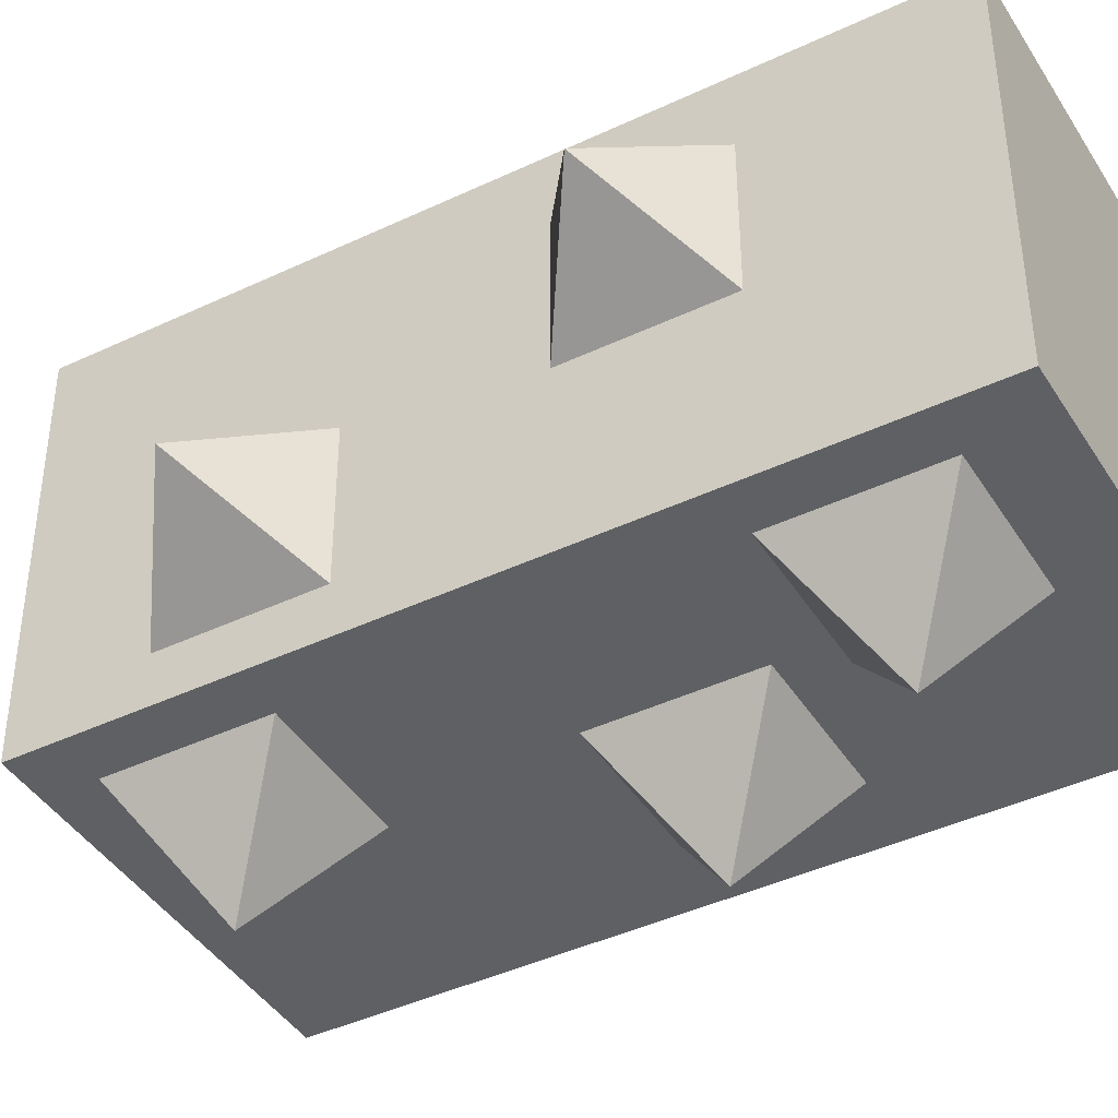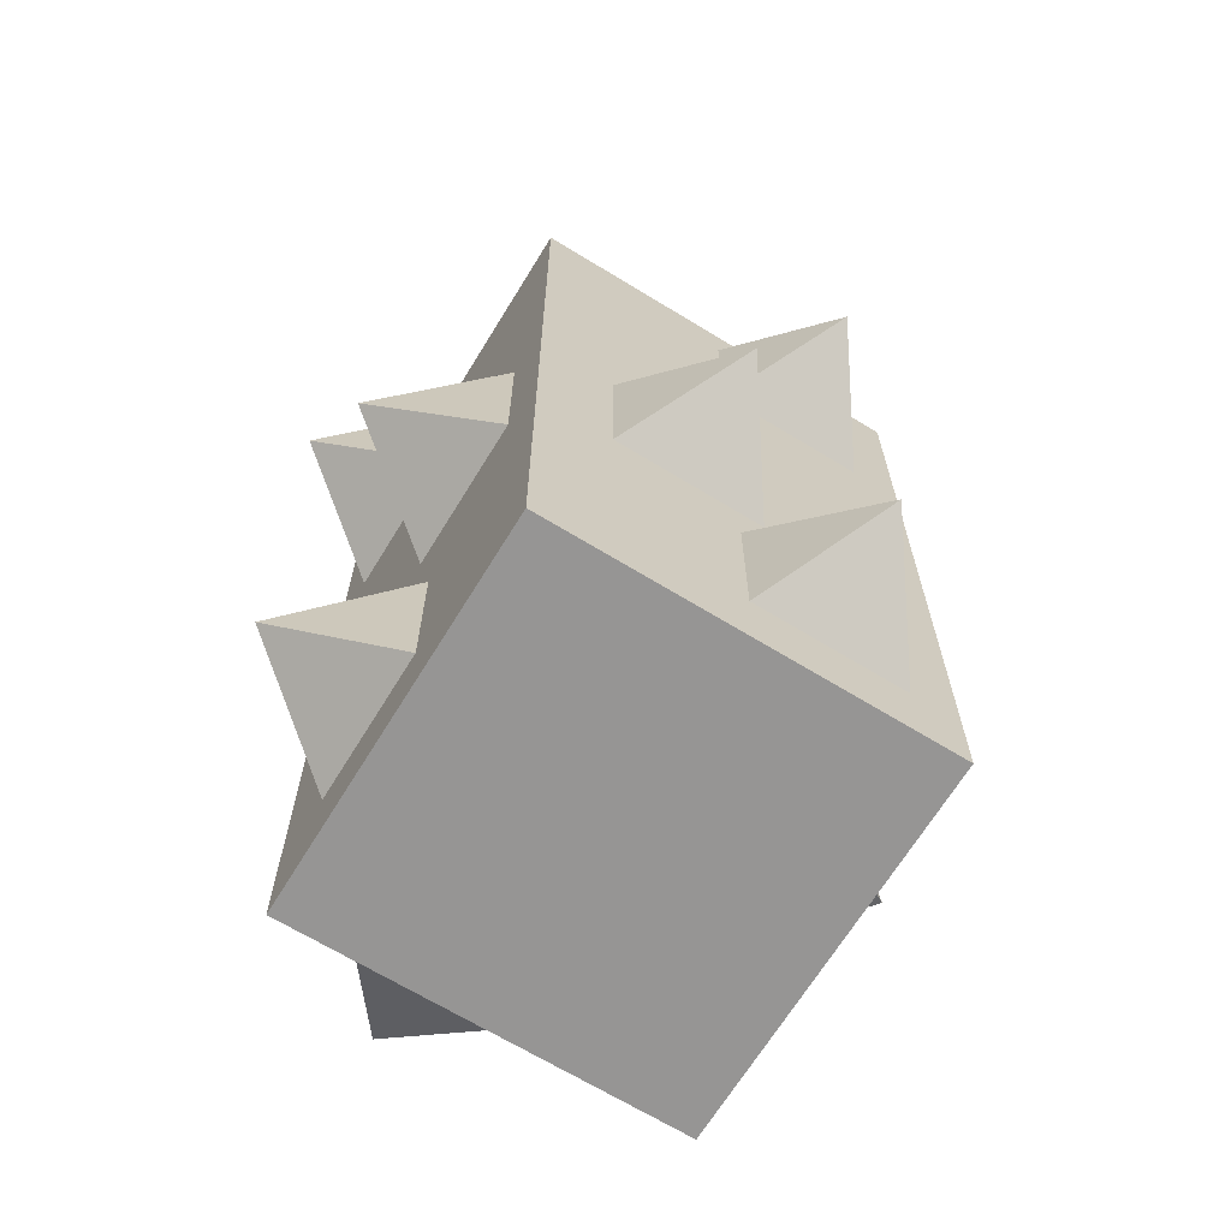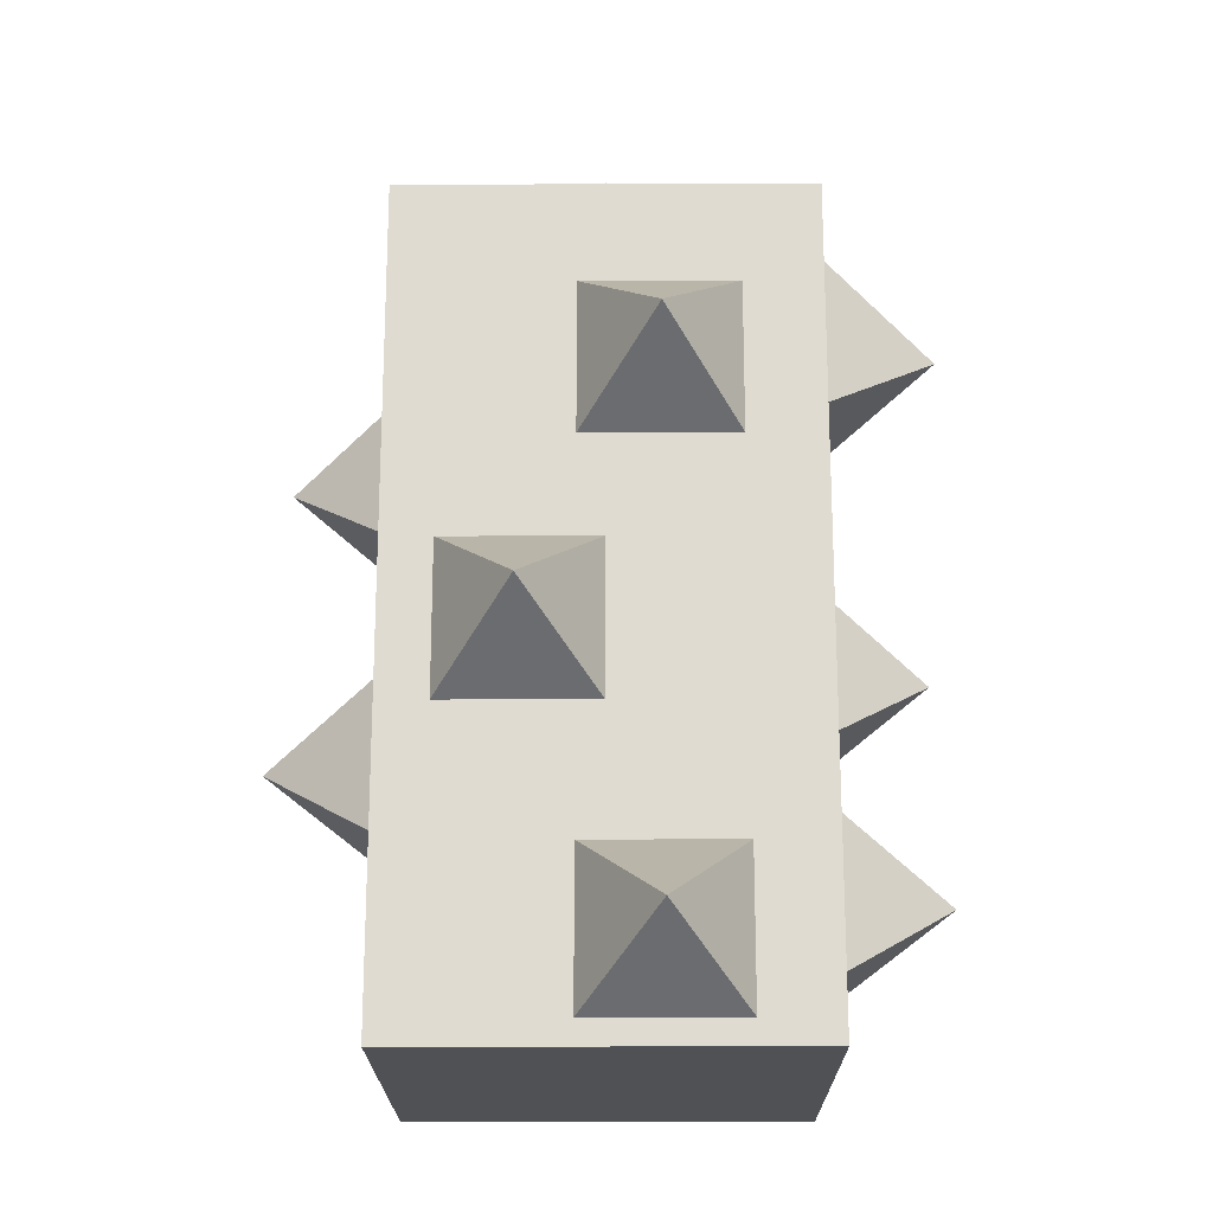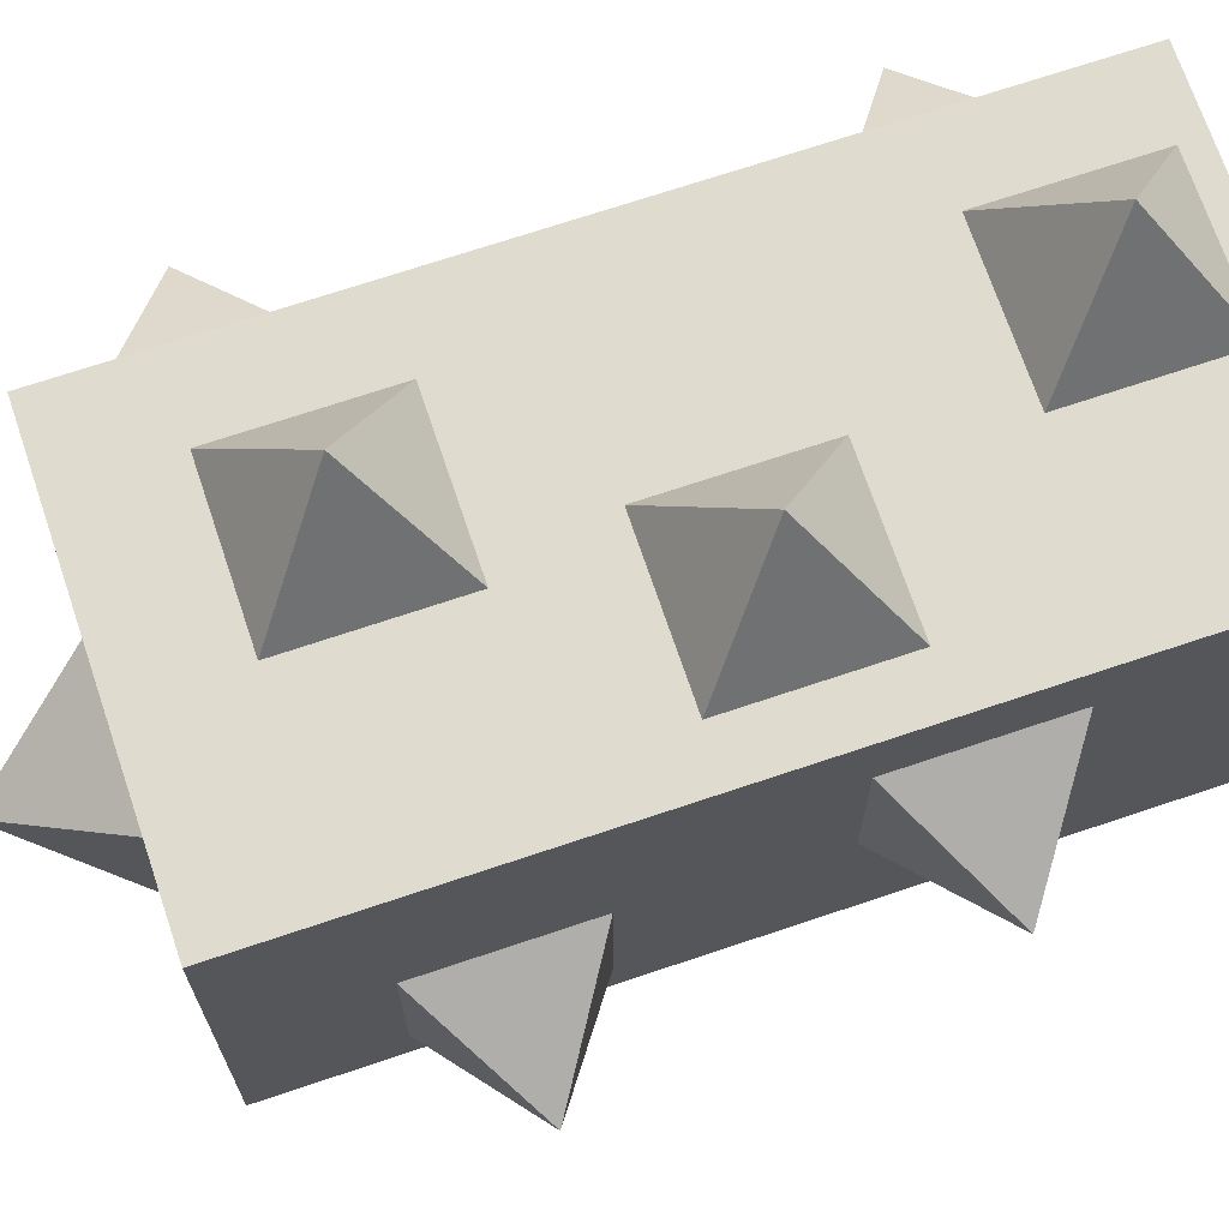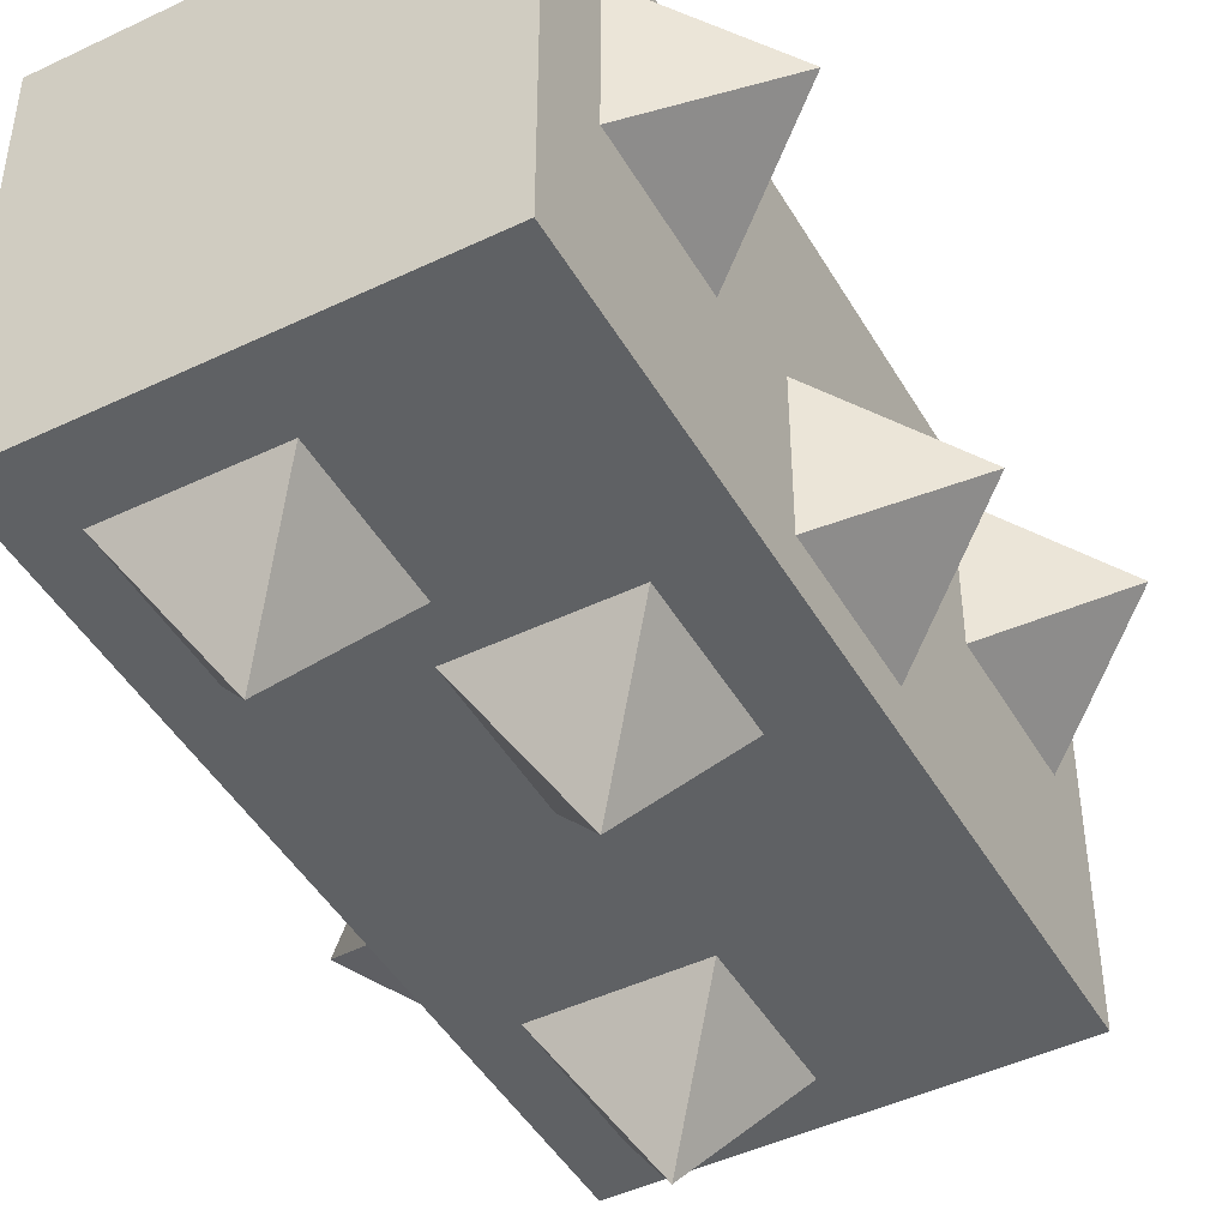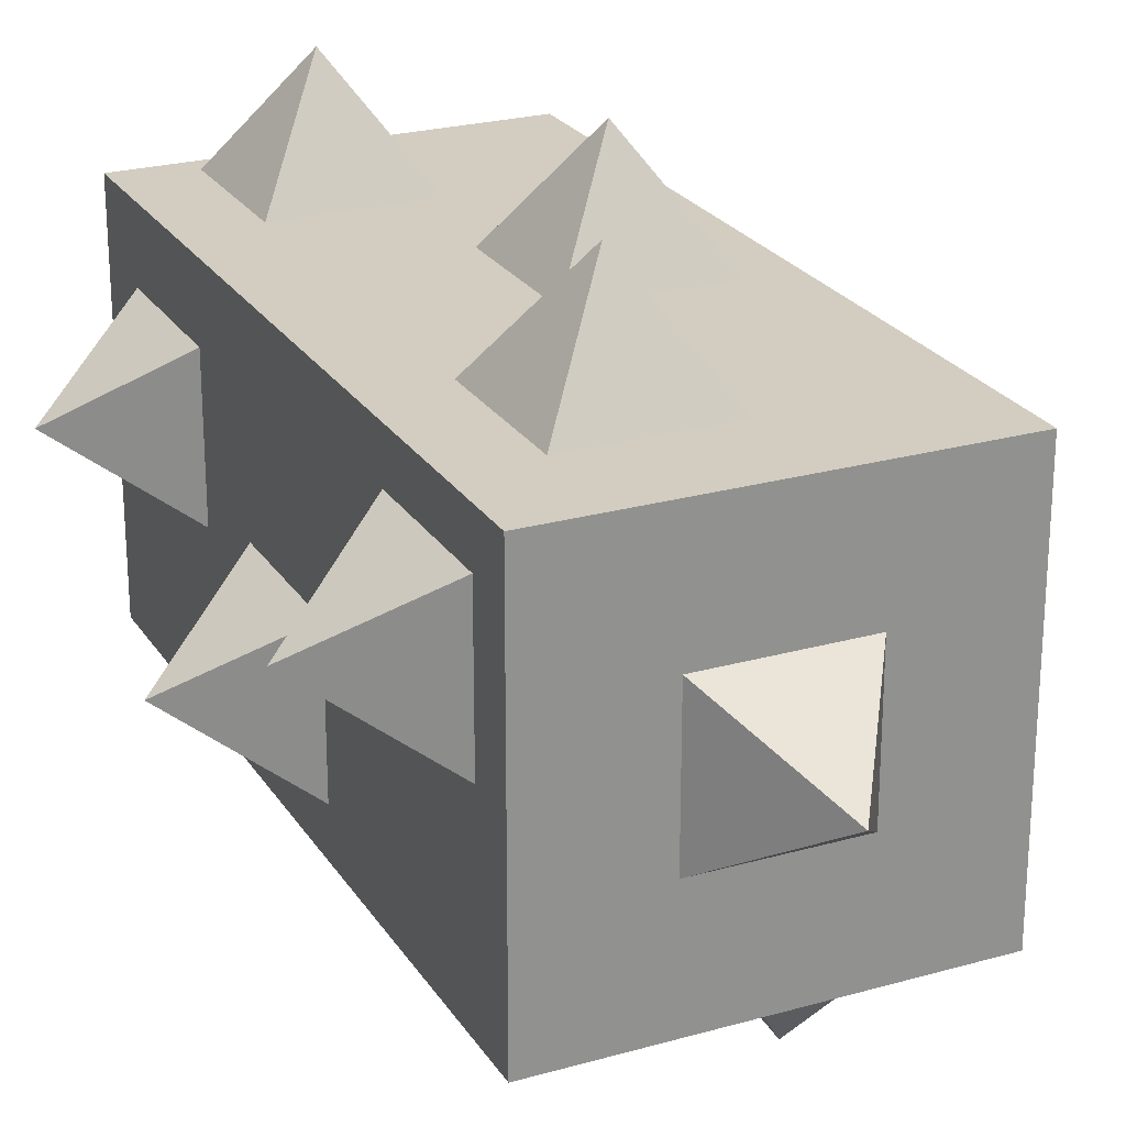
<metadata>
{"format":"obj","ext":"obj","renderer":"f3d","projection":"perspective","resolution":1024,"background":"white","views":[{"elev":-42.2,"azim":119.6,"up":"+Y"},{"elev":-67.5,"azim":-31.5,"up":"+Z"},{"elev":-20.0,"azim":-179.7,"up":"+Z"},{"elev":70.3,"azim":71.4,"up":"+Y"},{"elev":-46.0,"azim":-151.3,"up":"+Y"},{"elev":24.3,"azim":-25.0,"up":"+Y"}]}
</metadata>
<code>
g fort_volcano_thorn_small001
v 0.5 -0.5 0
v -0.5 0.5 0
v -0.5 -0.5 0
v 0.5 0.5 0
v 0.5 0.5 2
v -0.5 -0.5 2
v -0.5 0.5 2
v 0.5 -0.5 2
v 0.5 0.5 0
v 0.5 -0.5 2
v 0.5 0.5 2
v 0.5 -0.5 0
v -0.5 0.5 0
v 0.5 0.5 2
v -0.5 0.5 2
v 0.5 0.5 0
v -0.5 -0.5 0
v -0.5 0.5 2
v -0.5 -0.5 2
v -0.5 0.5 0
v 0.5 -0.5 0
v -0.5 -0.5 2
v 0.5 -0.5 2
v -0.5 -0.5 0
v -0.000654 -0.4993 1.498
v 0.1881 -0.7824 1.687
v 0.3768 -0.4993 1.498
v 0.3768 -0.4993 1.498
v 0.1881 -0.7824 1.687
v 0.3768 -0.4993 1.876
v 0.3768 -0.4993 1.876
v 0.1881 -0.7824 1.687
v -0.000654 -0.4993 1.876
v -0.000654 -0.4993 1.876
v 0.1881 -0.7824 1.687
v -0.000654 -0.4993 1.498
v -0.1875 0.1899 2
v 0.001219 0.00122 2.283
v -0.1875 -0.1875 2
v -0.1875 -0.1875 2
v 0.001219 0.00122 2.283
v 0.1899 -0.1875 2
v 0.1899 -0.1875 2
v 0.001219 0.00122 2.283
v 0.1899 0.1899 2
v 0.1899 0.1899 2
v 0.001219 0.00122 2.283
v -0.1875 0.1899 2
v -0.5 0.3774 1.498
v -0.7831 0.1887 1.686
v -0.5 0 1.498
v -0.5 0 1.498
v -0.7831 0.1887 1.686
v -0.5 0 1.875
v -0.5 0 1.875
v -0.7831 0.1887 1.686
v -0.5 0.3774 1.875
v -0.5 0.3774 1.875
v -0.7831 0.1887 1.686
v -0.5 0.3774 1.498
v -0.5 0.00244 0.8101
v -0.7831 -0.1863 0.9988
v -0.5 -0.375 0.8101
v -0.5 -0.375 0.8101
v -0.7831 -0.1863 0.9988
v -0.5 -0.375 1.188
v -0.5 -0.375 1.188
v -0.7831 -0.1863 0.9988
v -0.5 0.00244 1.188
v -0.5 0.00244 1.188
v -0.7831 -0.1863 0.9988
v -0.5 0.00244 0.8101
v -0.5 0.3125 0.1851
v -0.7831 0.1238 0.3738
v -0.5 -0.06494 0.1851
v -0.5 -0.06494 0.1851
v -0.7831 0.1238 0.3738
v -0.5 -0.06494 0.5625
v -0.5 -0.06494 0.5625
v -0.7831 0.1238 0.3738
v -0.5 0.3125 0.5625
v -0.5 0.3125 0.5625
v -0.7831 0.1238 0.3738
v -0.5 0.3125 0.1851
v -0.3125 -0.5 0.6851
v -0.1238 -0.7831 0.8738
v 0.06494 -0.5 0.6851
v 0.06494 -0.5 0.6851
v -0.1238 -0.7831 0.8738
v 0.06494 -0.5 1.062
v 0.06494 -0.5 1.062
v -0.1238 -0.7831 0.8738
v -0.3125 -0.5 1.062
v -0.3125 -0.5 1.062
v -0.1238 -0.7831 0.8738
v -0.3125 -0.5 0.6851
v -1e-06 -0.5 0.1851
v 0.1887 -0.7831 0.3738
v 0.3774 -0.5 0.1851
v 0.3774 -0.5 0.1851
v 0.1887 -0.7831 0.3738
v 0.3774 -0.5 0.5625
v 0.3774 -0.5 0.5625
v 0.1887 -0.7831 0.3738
v -1e-06 -0.5 0.5625
v -1e-06 -0.5 0.5625
v 0.1887 -0.7831 0.3738
v -1e-06 -0.5 0.1851
v 0.5 -0.375 1.312
v 0.7831 -0.1863 1.501
v 0.5 0.00244 1.312
v 0.5 0.00244 1.312
v 0.7831 -0.1863 1.501
v 0.5 0.00244 1.69
v 0.5 0.00244 1.69
v 0.7831 -0.1863 1.501
v 0.5 -0.375 1.69
v 0.5 -0.375 1.69
v 0.7831 -0.1863 1.501
v 0.5 -0.375 1.312
v 0.5 -0.06494 0.4976
v 0.7831 0.1238 0.6863
v 0.5 0.3125 0.4976
v 0.5 0.3125 0.4976
v 0.7831 0.1238 0.6863
v 0.5 0.3125 0.875
v 0.5 0.3125 0.875
v 0.7831 0.1238 0.6863
v 0.5 -0.06494 0.875
v 0.5 -0.06494 0.875
v 0.7831 0.1238 0.6863
v 0.5 -0.06494 0.4976
v 0.3774 0.5 0.7476
v 0.1887 0.7831 0.9363
v 4e-06 0.5 0.7476
v 4e-06 0.5 0.7476
v 0.1887 0.7831 0.9363
v 4e-06 0.5 1.125
v 4e-06 0.5 1.125
v 0.1887 0.7831 0.9363
v 0.3774 0.5 1.125
v 0.3774 0.5 1.125
v 0.1887 0.7831 0.9363
v 0.3774 0.5 0.7476
v 0.06494 0.5 1.373
v -0.1238 0.7831 1.561
v -0.3125 0.5 1.373
v -0.3125 0.5 1.373
v -0.1238 0.7831 1.561
v -0.3125 0.5 1.75
v -0.3125 0.5 1.75
v -0.1238 0.7831 1.561
v 0.06494 0.5 1.75
v 0.06494 0.5 1.75
v -0.1238 0.7831 1.561
v 0.06494 0.5 1.373
v 0.06494 0.5 0.06006
v -0.1238 0.7831 0.2488
v -0.3125 0.5 0.06006
v -0.3125 0.5 0.06006
v -0.1238 0.7831 0.2488
v -0.3125 0.5 0.4375
v -0.3125 0.5 0.4375
v -0.1238 0.7831 0.2488
v 0.06494 0.5 0.4375
v 0.06494 0.5 0.4375
v -0.1238 0.7831 0.2488
v 0.06494 0.5 0.06006
g fort_volcano_thorn_small001_0
f -166 -167 -168
f -165 -168 -167
f -162 -163 -164
f -161 -164 -163
f -158 -159 -160
f -157 -160 -159
f -154 -155 -156
f -153 -156 -155
f -150 -151 -152
f -149 -152 -151
f -146 -147 -148
f -145 -148 -147
f -142 -143 -144
f -139 -140 -141
f -136 -137 -138
f -133 -134 -135
f -130 -131 -132
f -127 -128 -129
f -124 -125 -126
f -121 -122 -123
f -118 -119 -120
f -115 -116 -117
f -112 -113 -114
f -109 -110 -111
f -106 -107 -108
f -103 -104 -105
f -100 -101 -102
f -97 -98 -99
f -94 -95 -96
f -91 -92 -93
f -88 -89 -90
f -85 -86 -87
f -82 -83 -84
f -79 -80 -81
f -76 -77 -78
f -73 -74 -75
f -70 -71 -72
f -67 -68 -69
f -64 -65 -66
f -61 -62 -63
f -58 -59 -60
f -55 -56 -57
f -52 -53 -54
f -49 -50 -51
f -46 -47 -48
f -43 -44 -45
f -40 -41 -42
f -37 -38 -39
f -34 -35 -36
f -31 -32 -33
f -28 -29 -30
f -25 -26 -27
f -22 -23 -24
f -19 -20 -21
f -16 -17 -18
f -13 -14 -15
f -10 -11 -12
f -7 -8 -9
f -4 -5 -6
f -1 -2 -3

</code>
